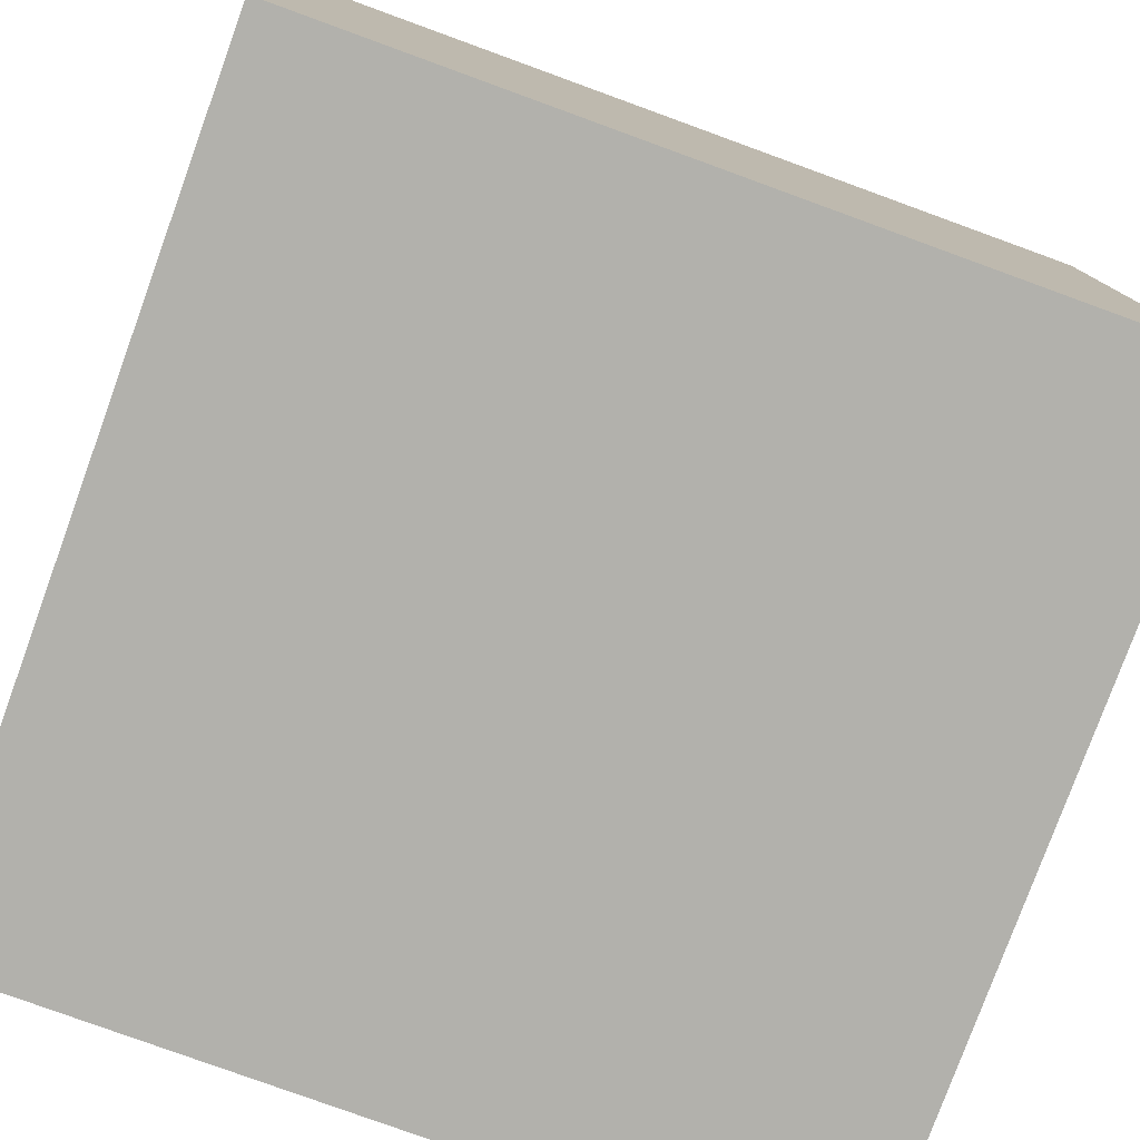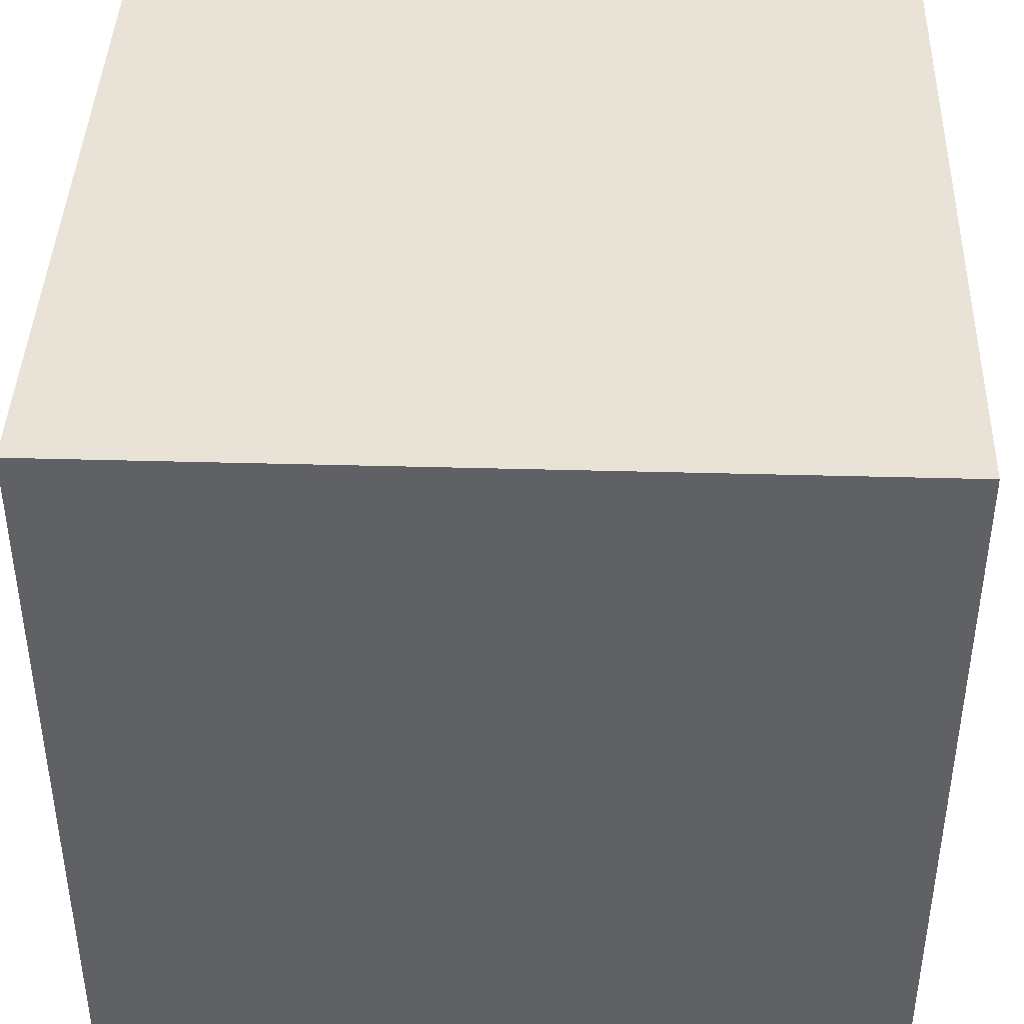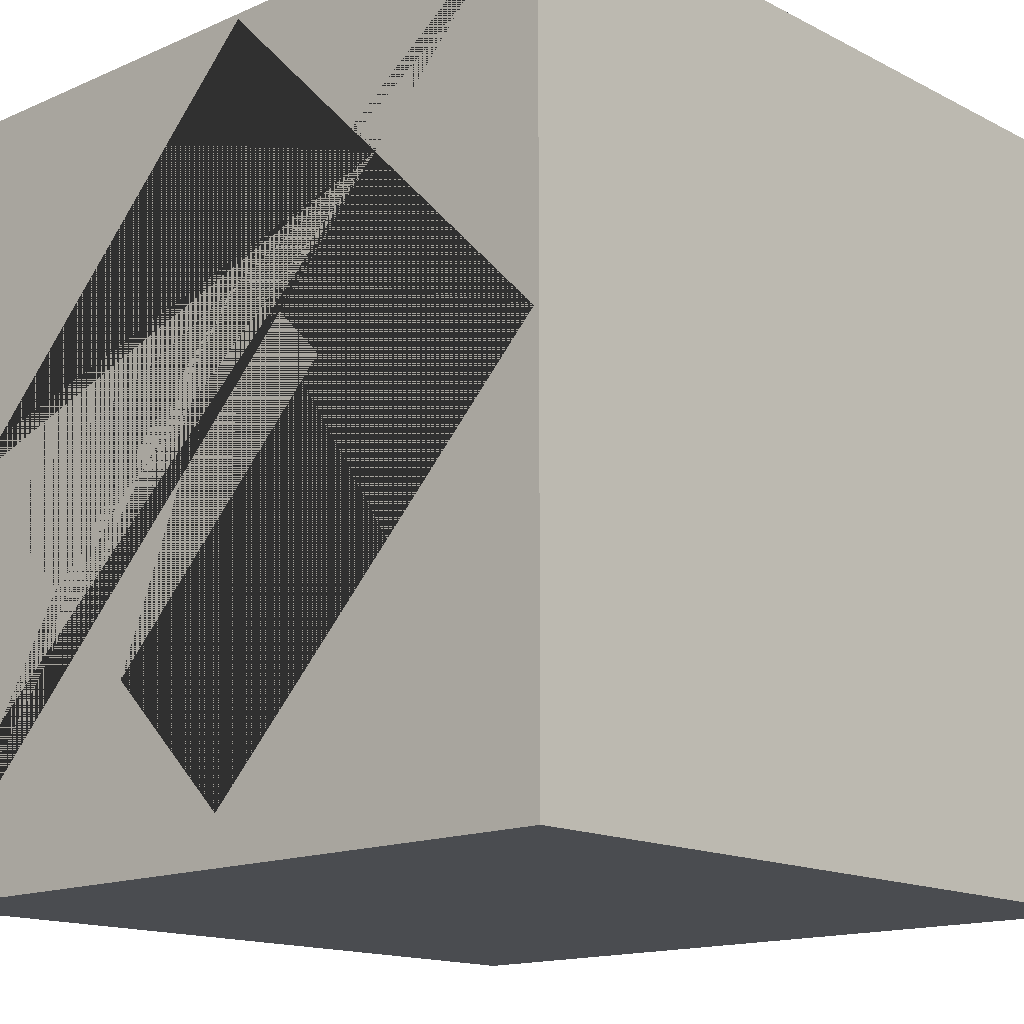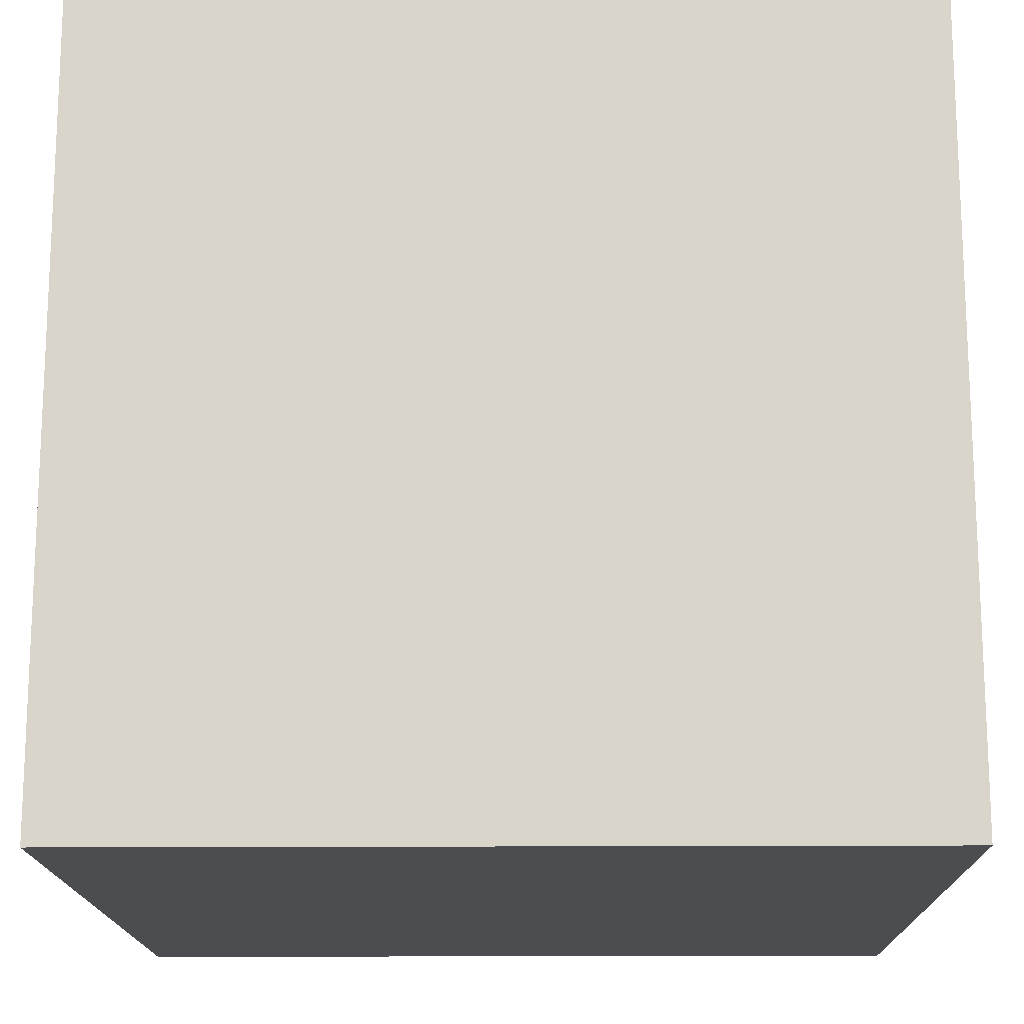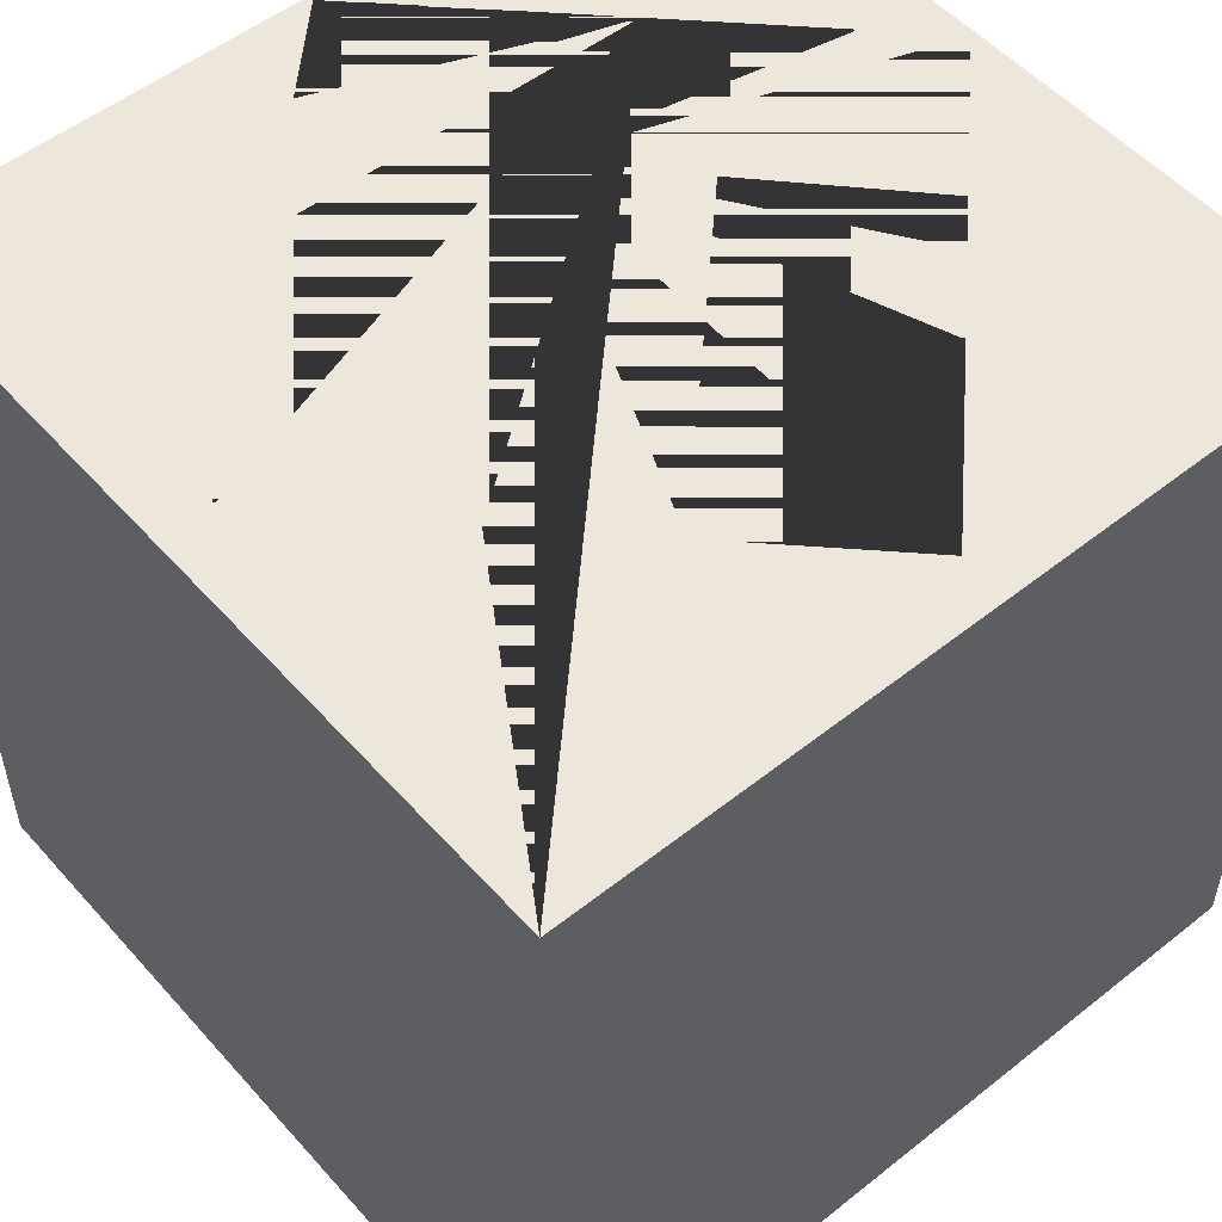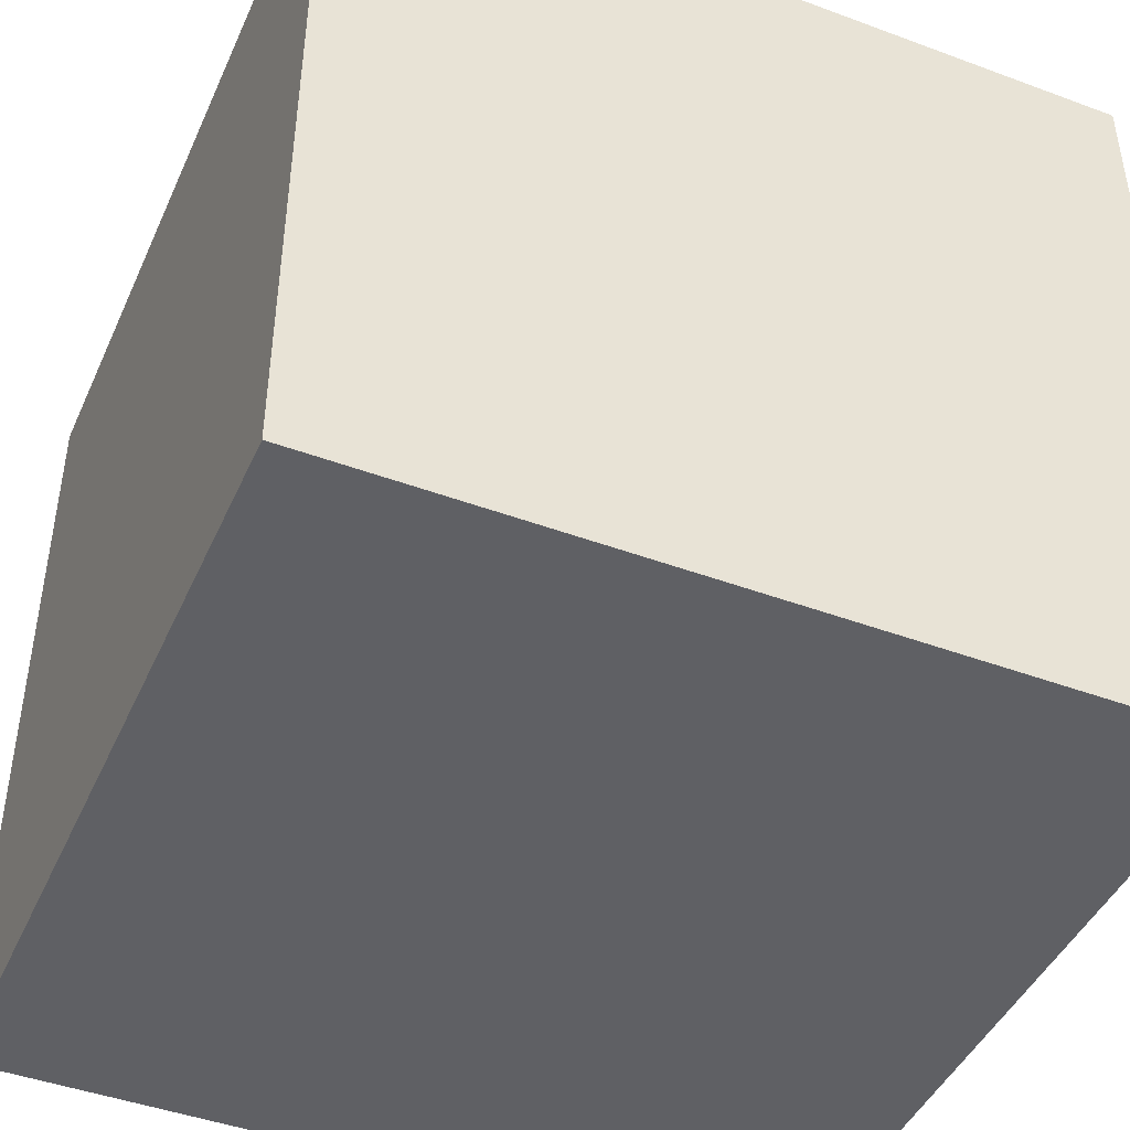
<metadata>
{"format":"obj","ext":"obj","renderer":"f3d","projection":"perspective","resolution":1024,"background":"white","views":[{"elev":-78.9,"azim":70.0,"up":"+Z"},{"elev":41.5,"azim":1.9,"up":"+Z"},{"elev":-15.1,"azim":-137.2,"up":"+Z"},{"elev":-15.9,"azim":0.8,"up":"+Y"},{"elev":52.9,"azim":139.6,"up":"+Y"},{"elev":-44.8,"azim":-23.3,"up":"+Z"}]}
</metadata>
<code>
o Bottle_Cube.005
v -0.04 -0.04 0.04
v -0.04 0.04 0.04
v -0.003818 0.015 0.014
v -0.04 -0.04 -0.04
v -0.04 0.04 -0.04
v -0.002121 0.015 -0.03521
v 0.04 -0.04 0.04
v 0.04 0.04 0.04
v -0.014 0.015 0.003818
v 0.04 -0.04 -0.04
v 0.04 0.04 -0.04
v 0.03521 0.015 0.002121
v -0.03946 0.015 0.002121
v -0.002121 0.015 0.03946
v 0.02164 0.015 -0.01145
v 0.01145 0.015 -0.02164
v -0.03946 0.04 0.002121
v -0.02079 0.04 0.02079
v -0.014 0.04 0.003818
v 0.01145 0.04 -0.02164
v -0.002121 0.04 -0.03521
v -0.002121 0.04 0.03946
v -0.003818 0.04 0.014
v 0.03521 0.04 0.002121
v 0.02164 0.04 -0.01145
f 1 2 5 4
f 4 5 11 10
f 10 11 8 7
f 7 8 2 1
f 4 10 7 1
f 23 25 11 5 2 18 17 21 20 19
f 18 2 8 11 25 24 22
f 12 14 22 24
f 14 13 17 18 22
f 3 9 16 6 13 14 12 15
f 25 15 12 24
f 21 6 16 20
f 17 13 6 21
f 19 9 3 23
f 16 9 19 20
f 23 3 15 25

</code>
